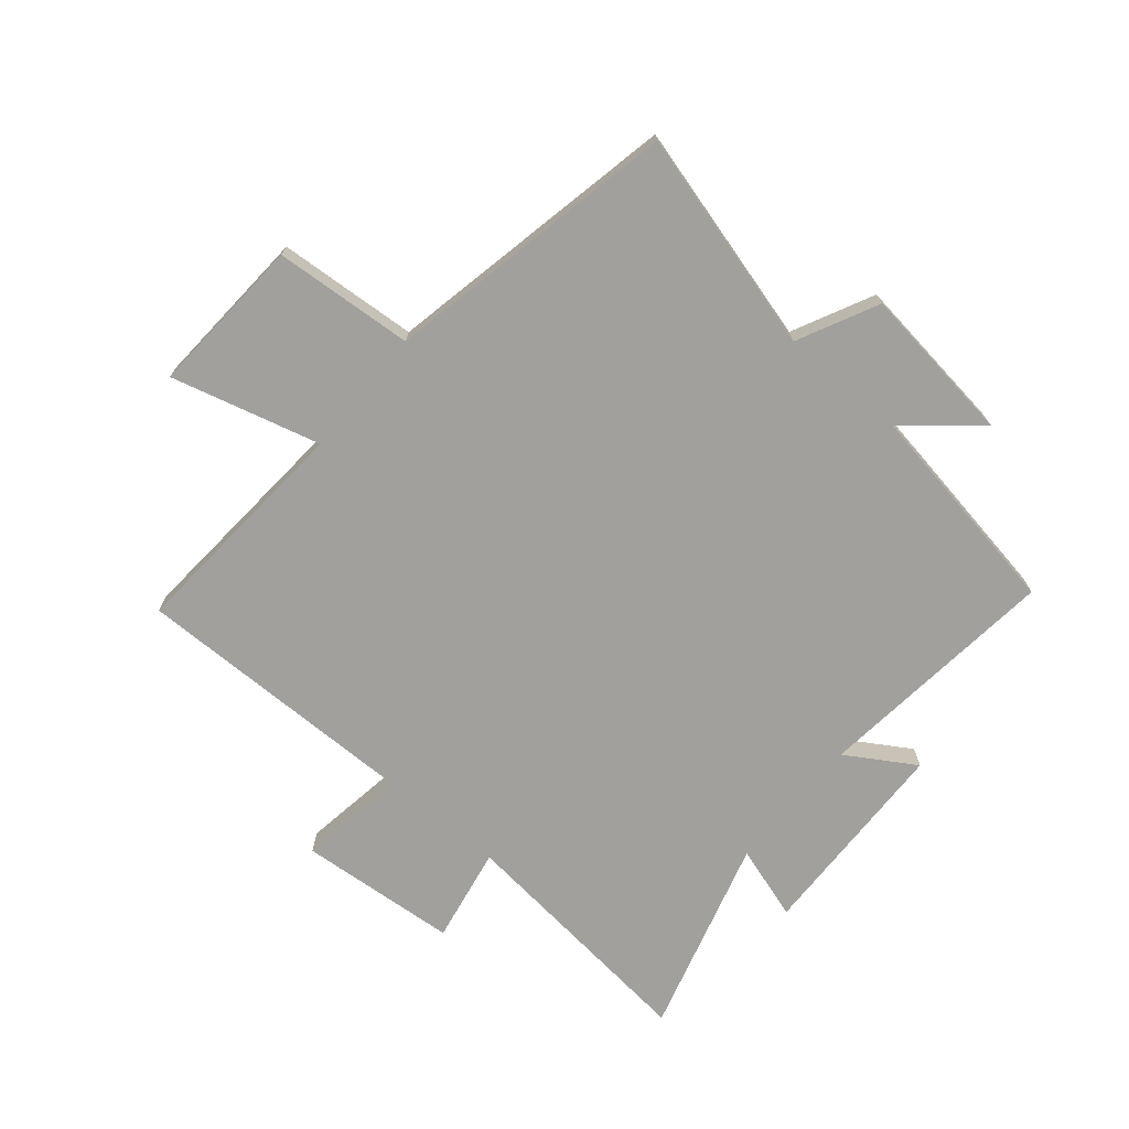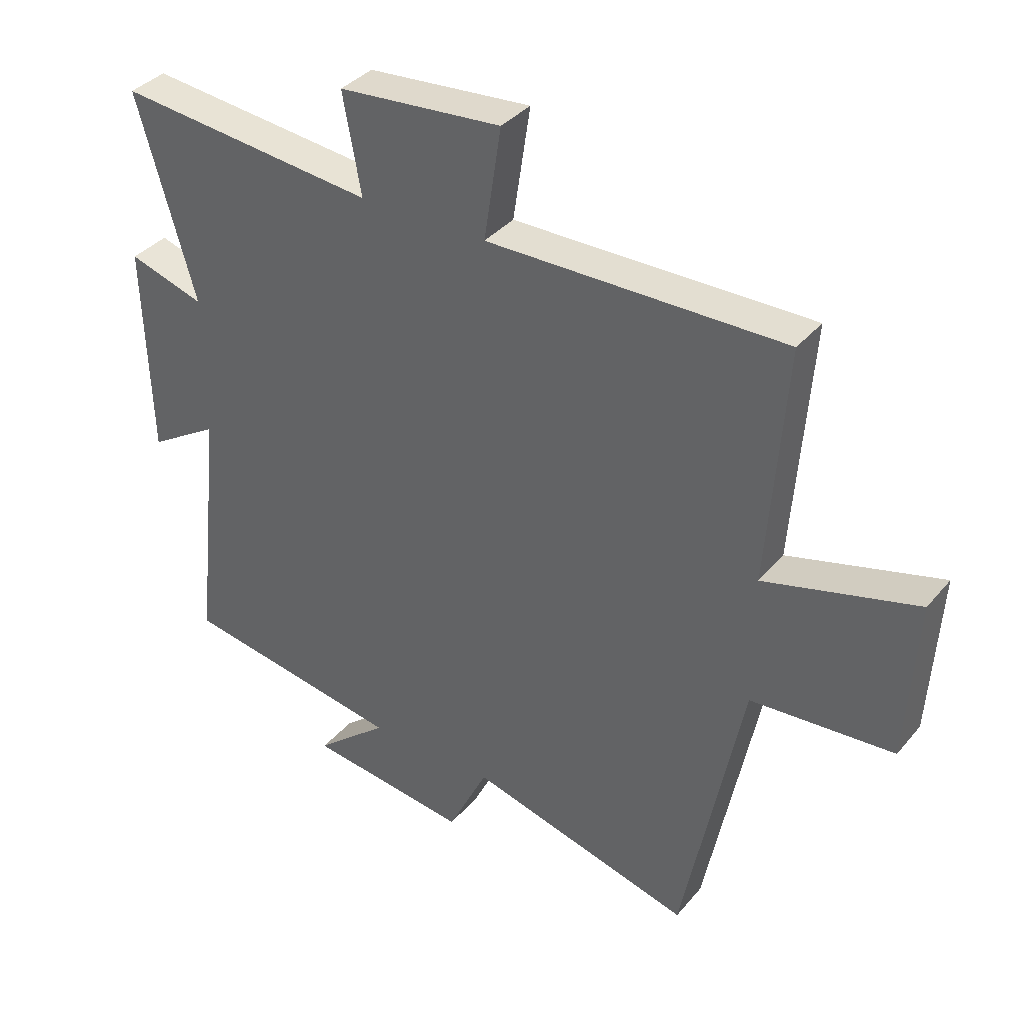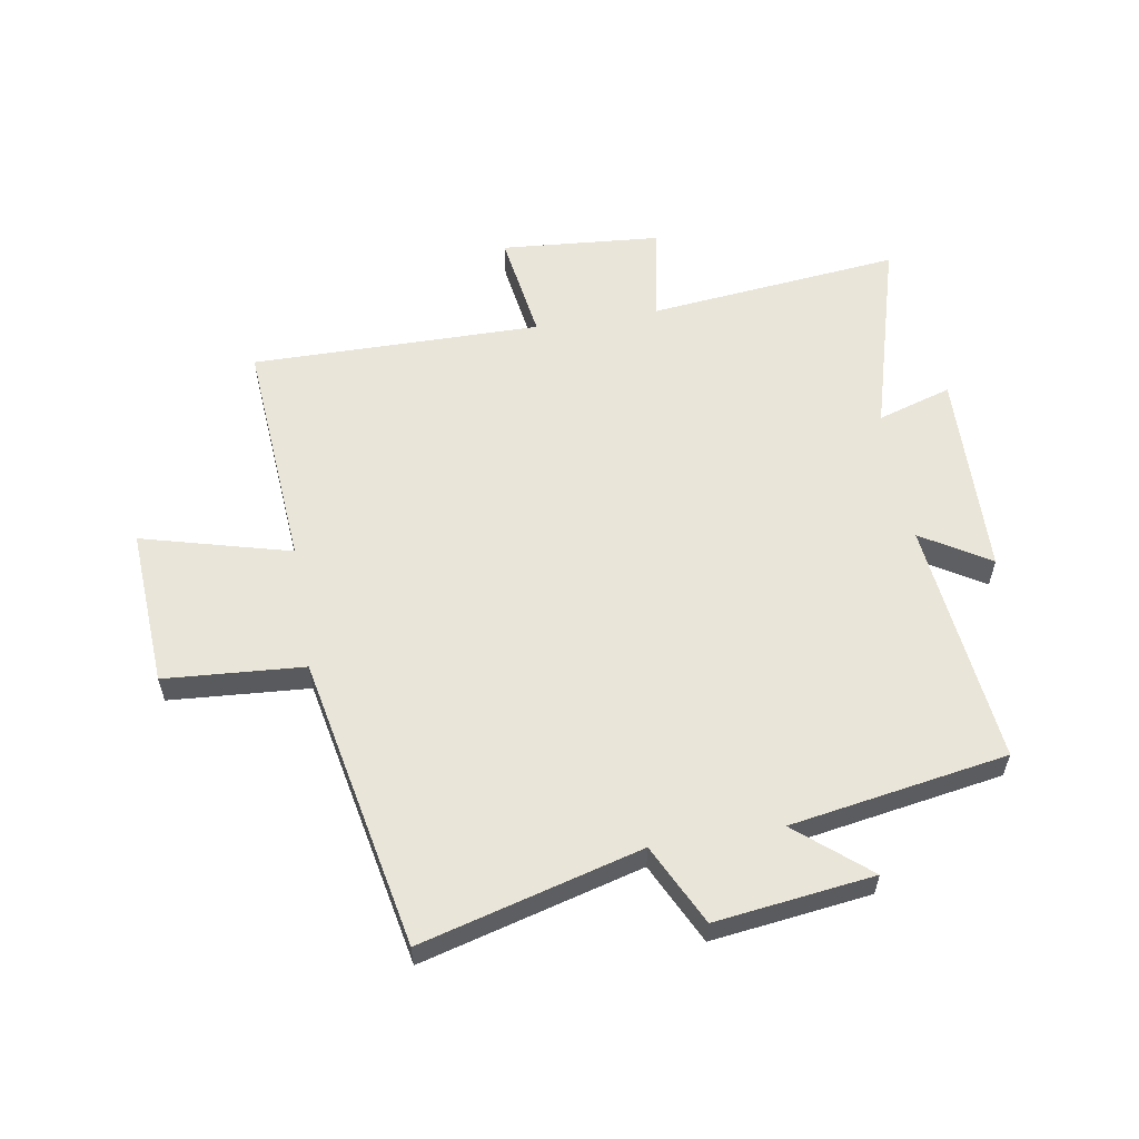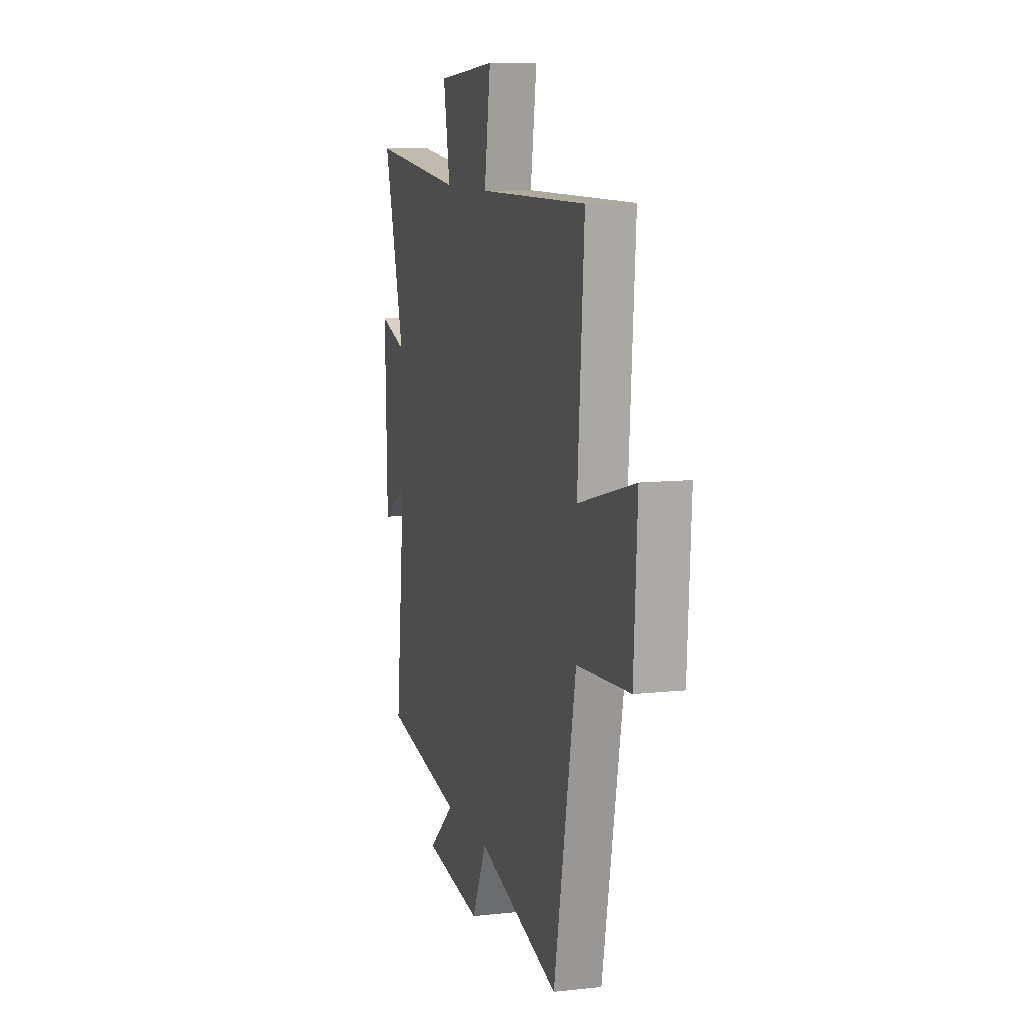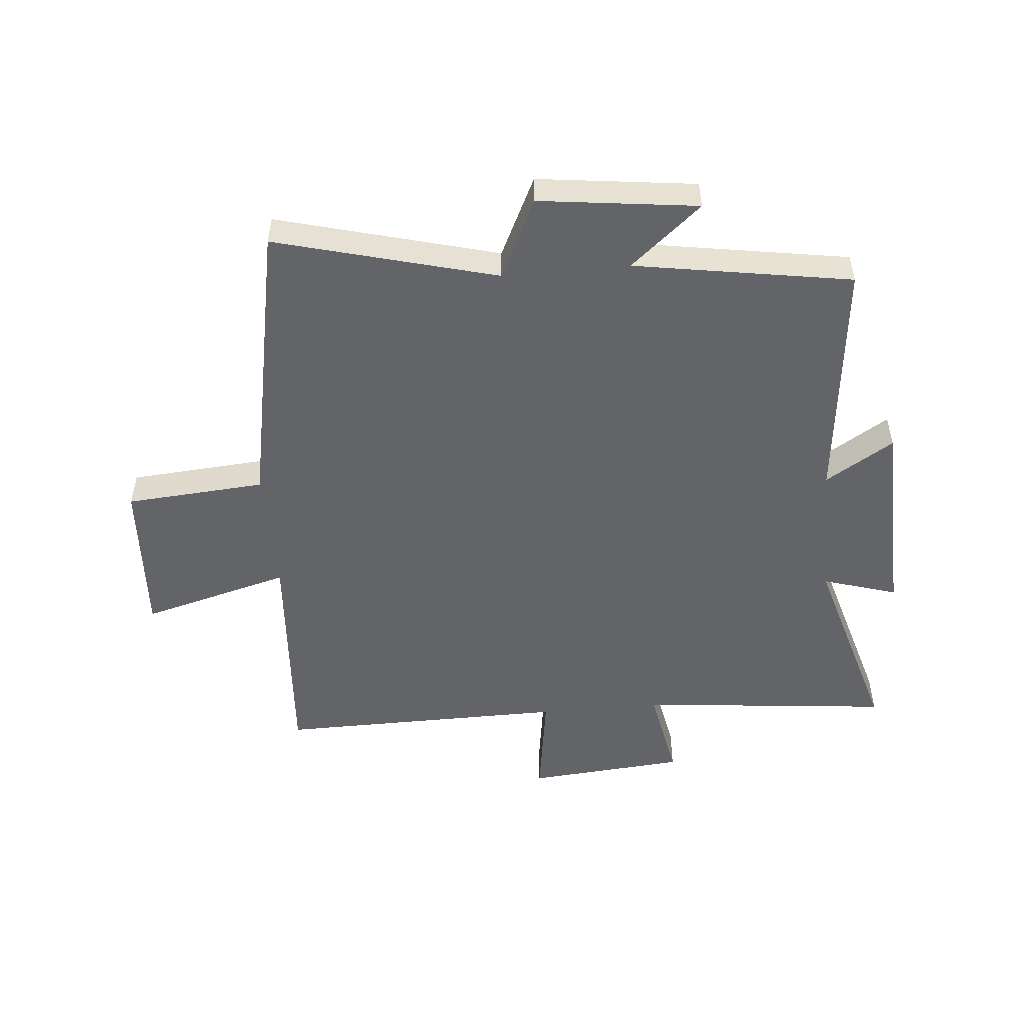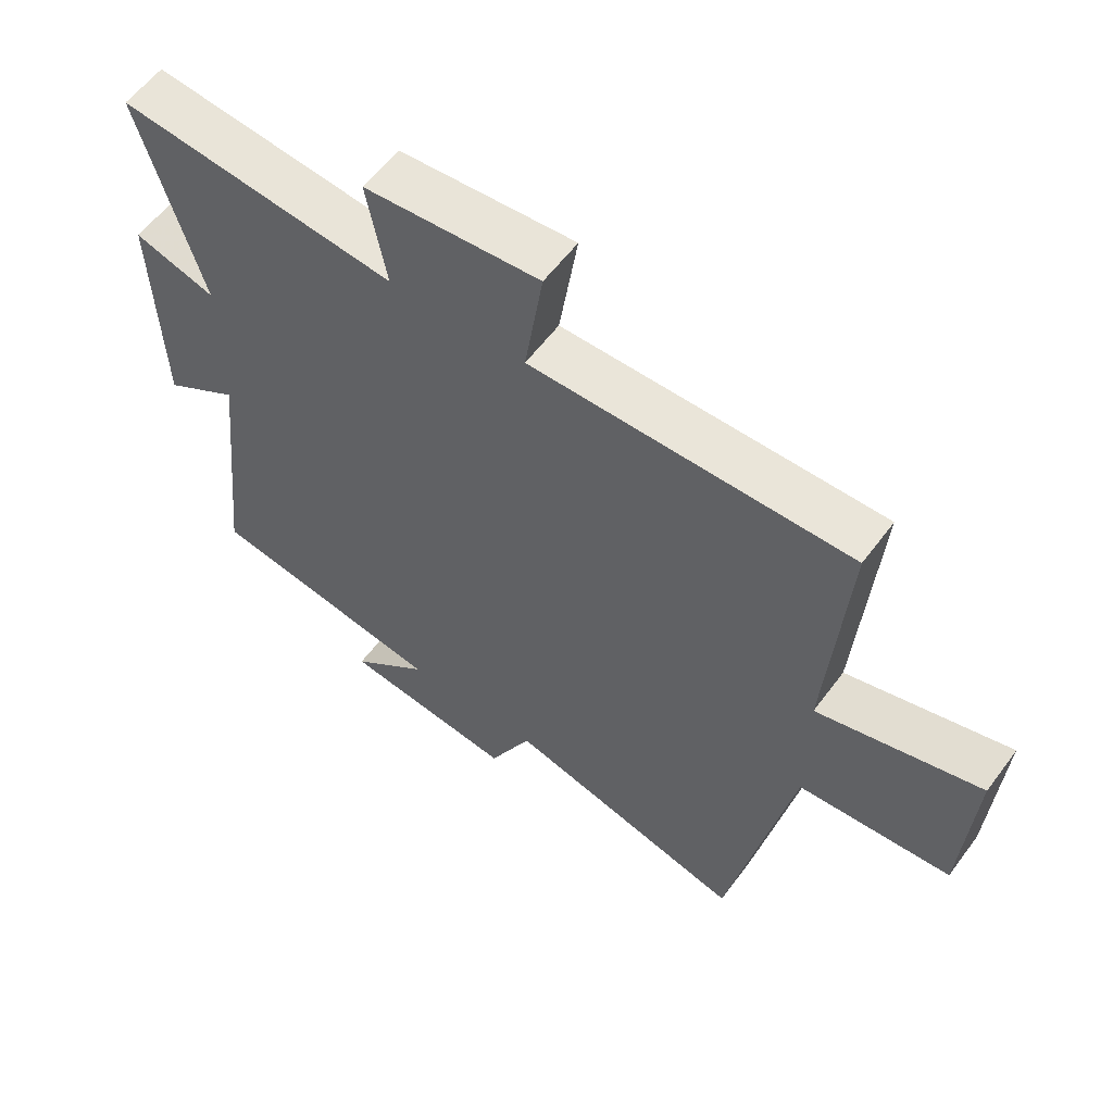
<metadata>
{"format":"obj","ext":"obj","renderer":"f3d","projection":"perspective","resolution":1024,"background":"white","views":[{"elev":-71.7,"azim":140.0,"up":"+Y"},{"elev":36.5,"azim":34.5,"up":"+Z"},{"elev":58.0,"azim":170.5,"up":"+Y"},{"elev":9.9,"azim":74.2,"up":"+Z"},{"elev":-51.1,"azim":-174.7,"up":"+Y"},{"elev":58.4,"azim":36.3,"up":"+Z"}]}
</metadata>
<code>
v 0.402 0.07 -0.6
v 0.032 0.07 -0.5
v -0.034 0.07 -0.635
v -0.3 0.07 -0.601
v -0.18 0.07 -0.5
v -0.545 0.07 -0.439
v -0.5 0.07 -0.025
v -0.615 0.07 -0.096
v -0.625 0.07 0.252
v -0.5 0.07 0.213
v -0.595 0.07 0.545
v -0.169 0.07 0.5
v -0.199 0.07 0.662
v 0.069 0.07 0.684
v 0.041 0.07 0.5
v 0.529 0.07 0.504
v 0.5 0.07 0.111
v 0.751 0.07 0.178
v 0.735 0.07 -0.09
v 0.5 0.07 -0.107
v 0.402 0 -0.6
v 0.032 0 -0.5
v -0.034 0 -0.635
v -0.3 0 -0.601
v -0.18 0 -0.5
v -0.545 0 -0.439
v -0.5 0 -0.025
v -0.615 0 -0.096
v -0.625 0 0.252
v -0.5 0 0.213
v -0.595 0 0.545
v -0.169 0 0.5
v -0.199 0 0.662
v 0.069 0 0.684
v 0.041 0 0.5
v 0.529 0 0.504
v 0.5 0 0.111
v 0.751 0 0.178
v 0.735 0 -0.09
v 0.5 0 -0.107
f 17 18 19 20
f 17 20 1 2
f 15 16 17 2
f 12 13 14 15
f 12 15 2 3
f 10 11 12 3
f 7 8 9 10
f 7 10 3
f 5 6 7
f 5 7 3
f 3 4 5
f 40 39 38 37
f 22 21 40 37
f 22 37 36 35
f 35 34 33 32
f 23 22 35 32
f 23 32 31 30
f 30 29 28 27
f 23 30 27
f 27 26 25
f 23 27 25
f 25 24 23
f 1 21 22 2
f 2 22 23 3
f 3 23 24 4
f 4 24 25 5
f 5 25 26 6
f 6 26 27 7
f 7 27 28 8
f 8 28 29 9
f 9 29 30 10
f 10 30 31 11
f 11 31 32 12
f 12 32 33 13
f 13 33 34 14
f 14 34 35 15
f 15 35 36 16
f 16 36 37 17
f 17 37 38 18
f 18 38 39 19
f 19 39 40 20
f 20 40 21 1

</code>
